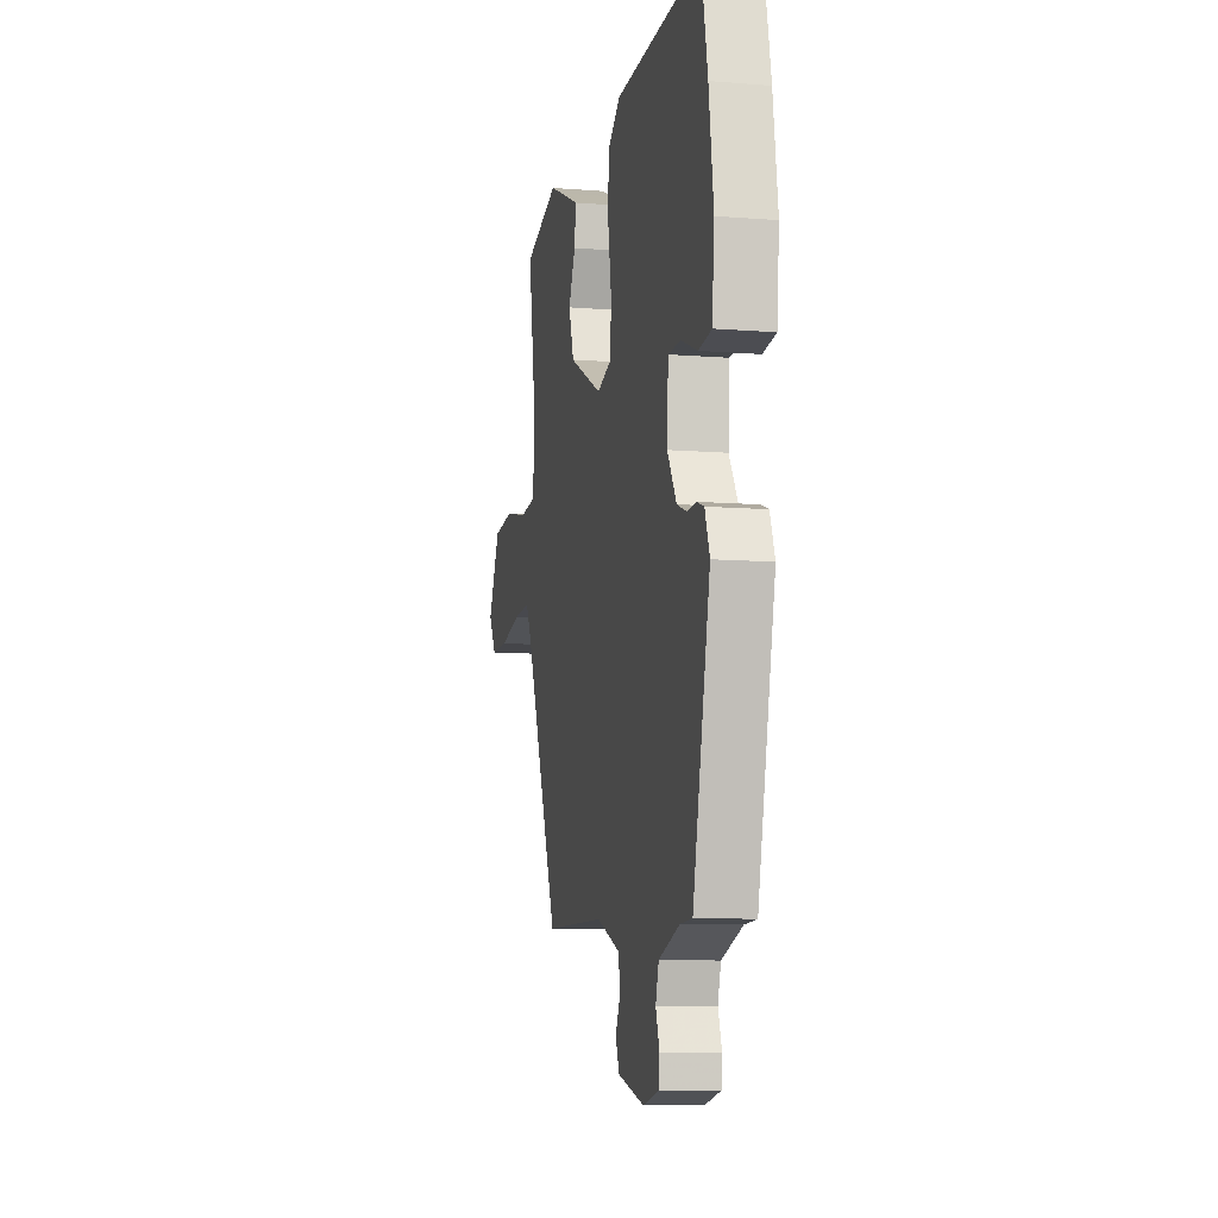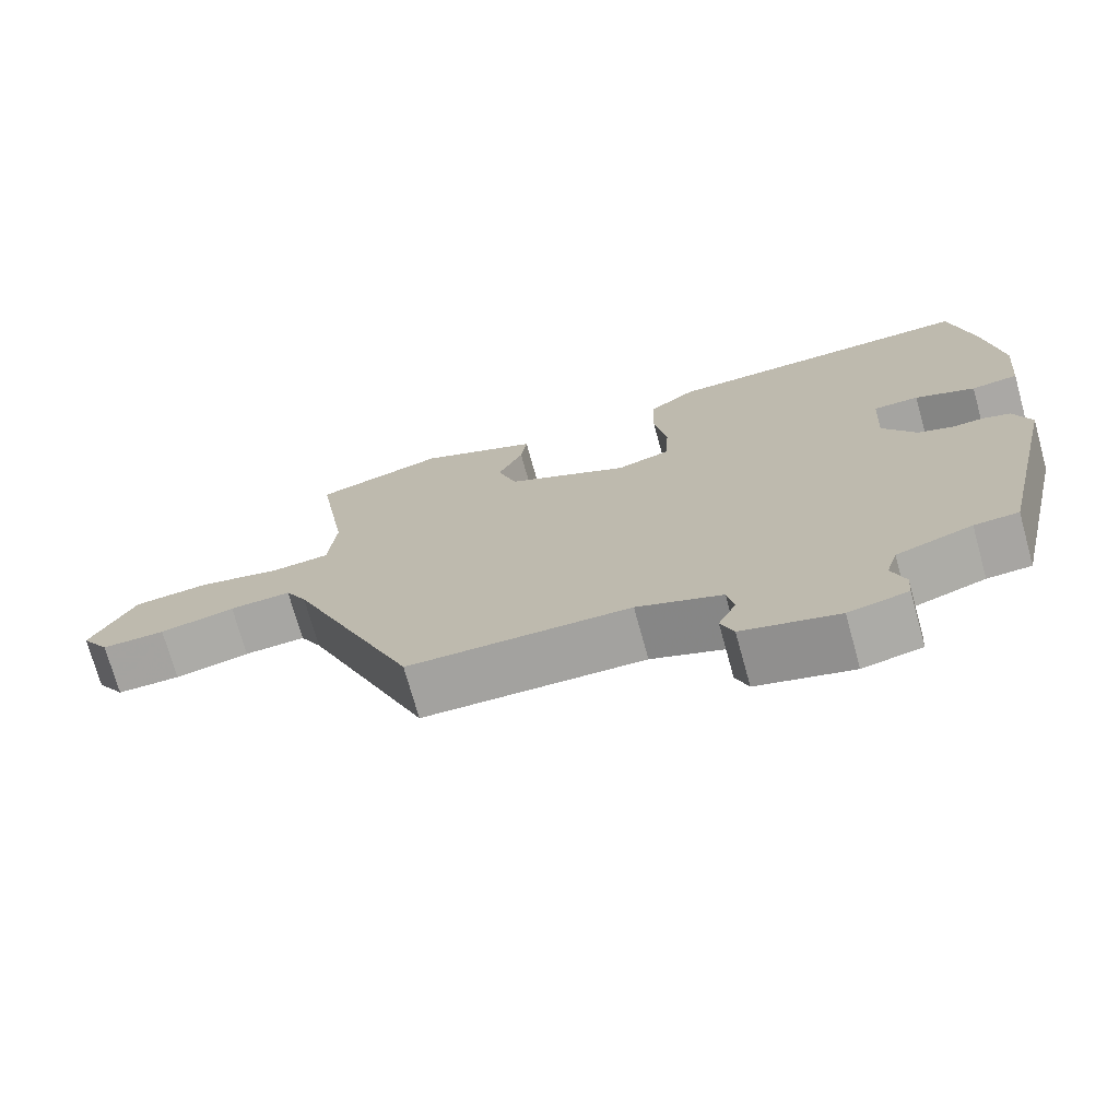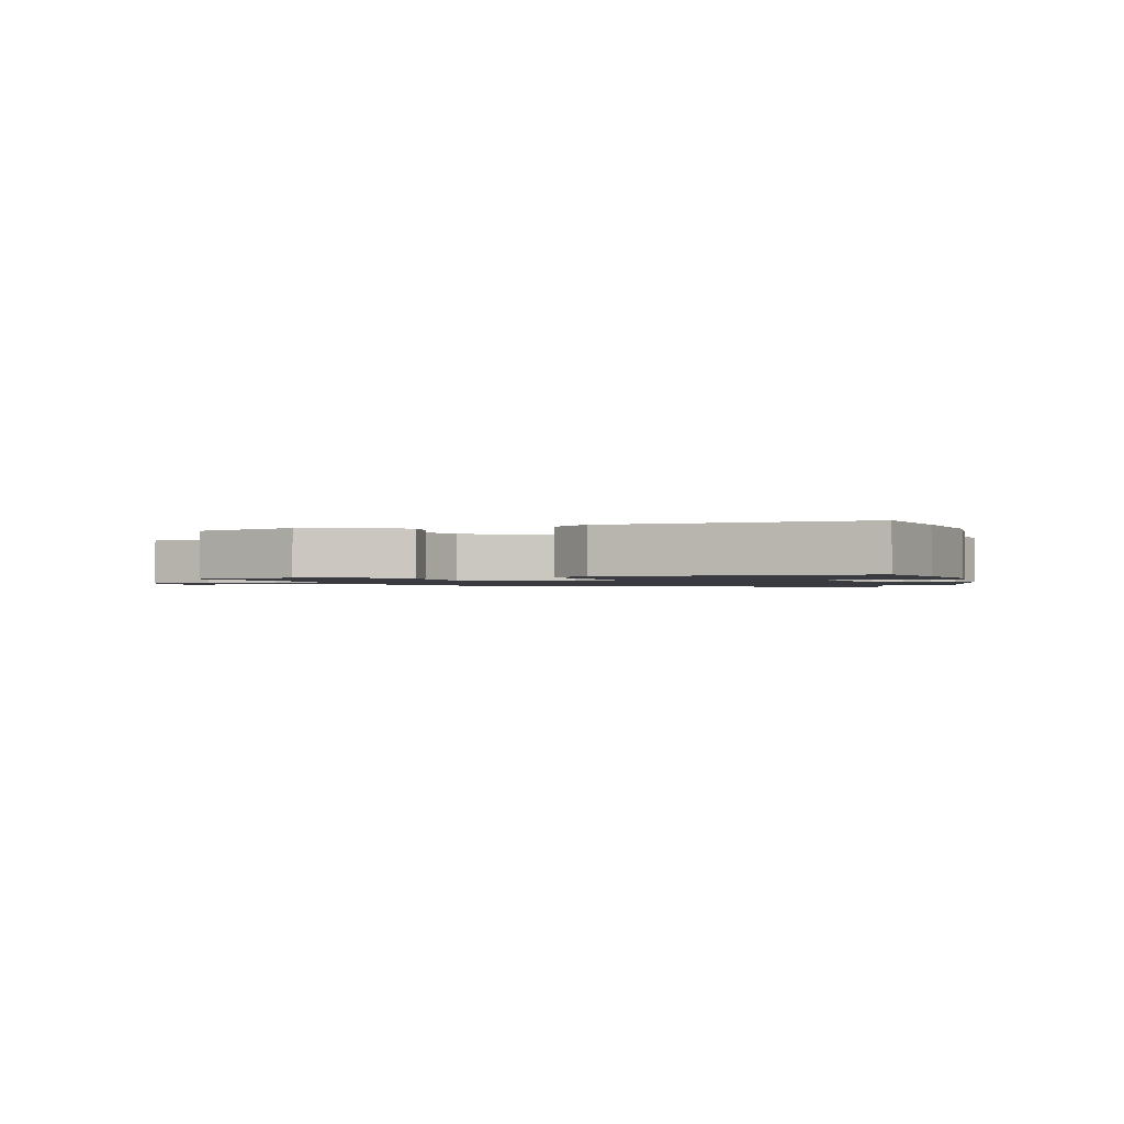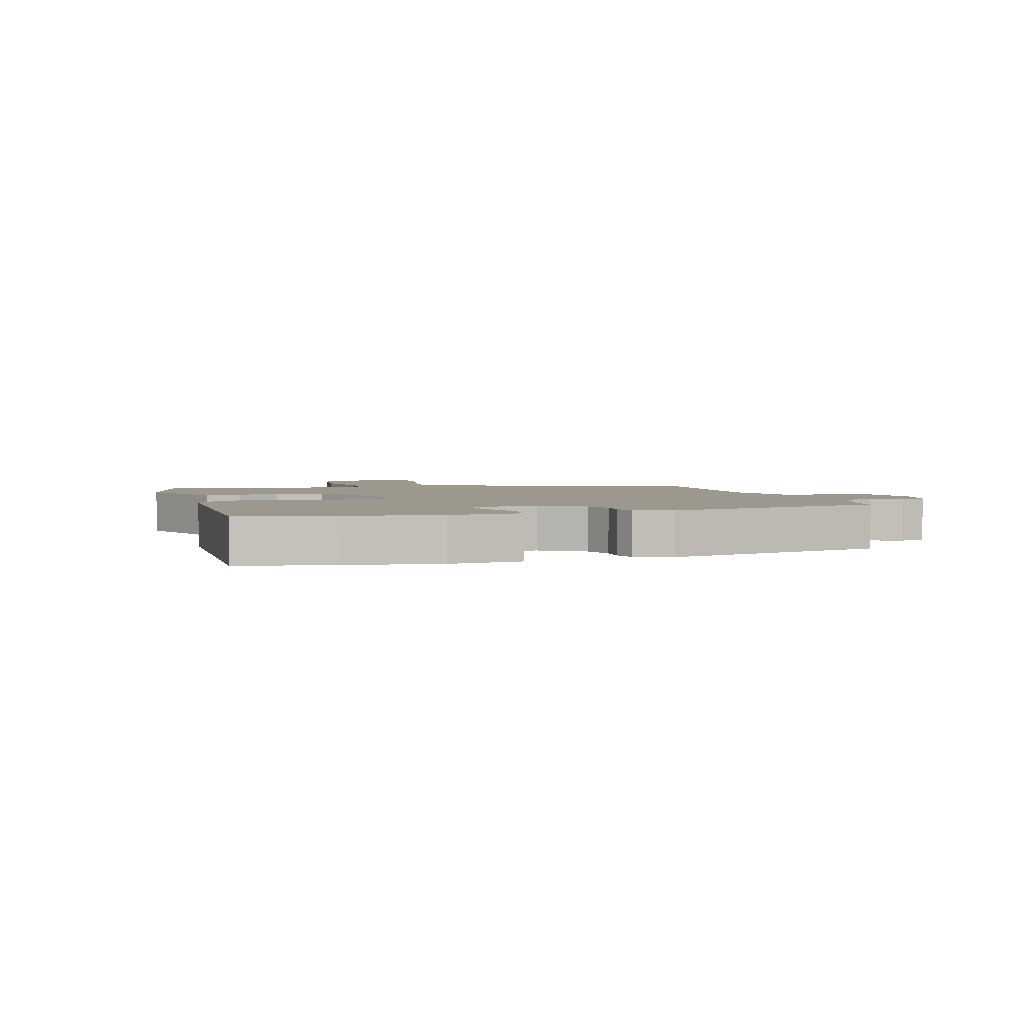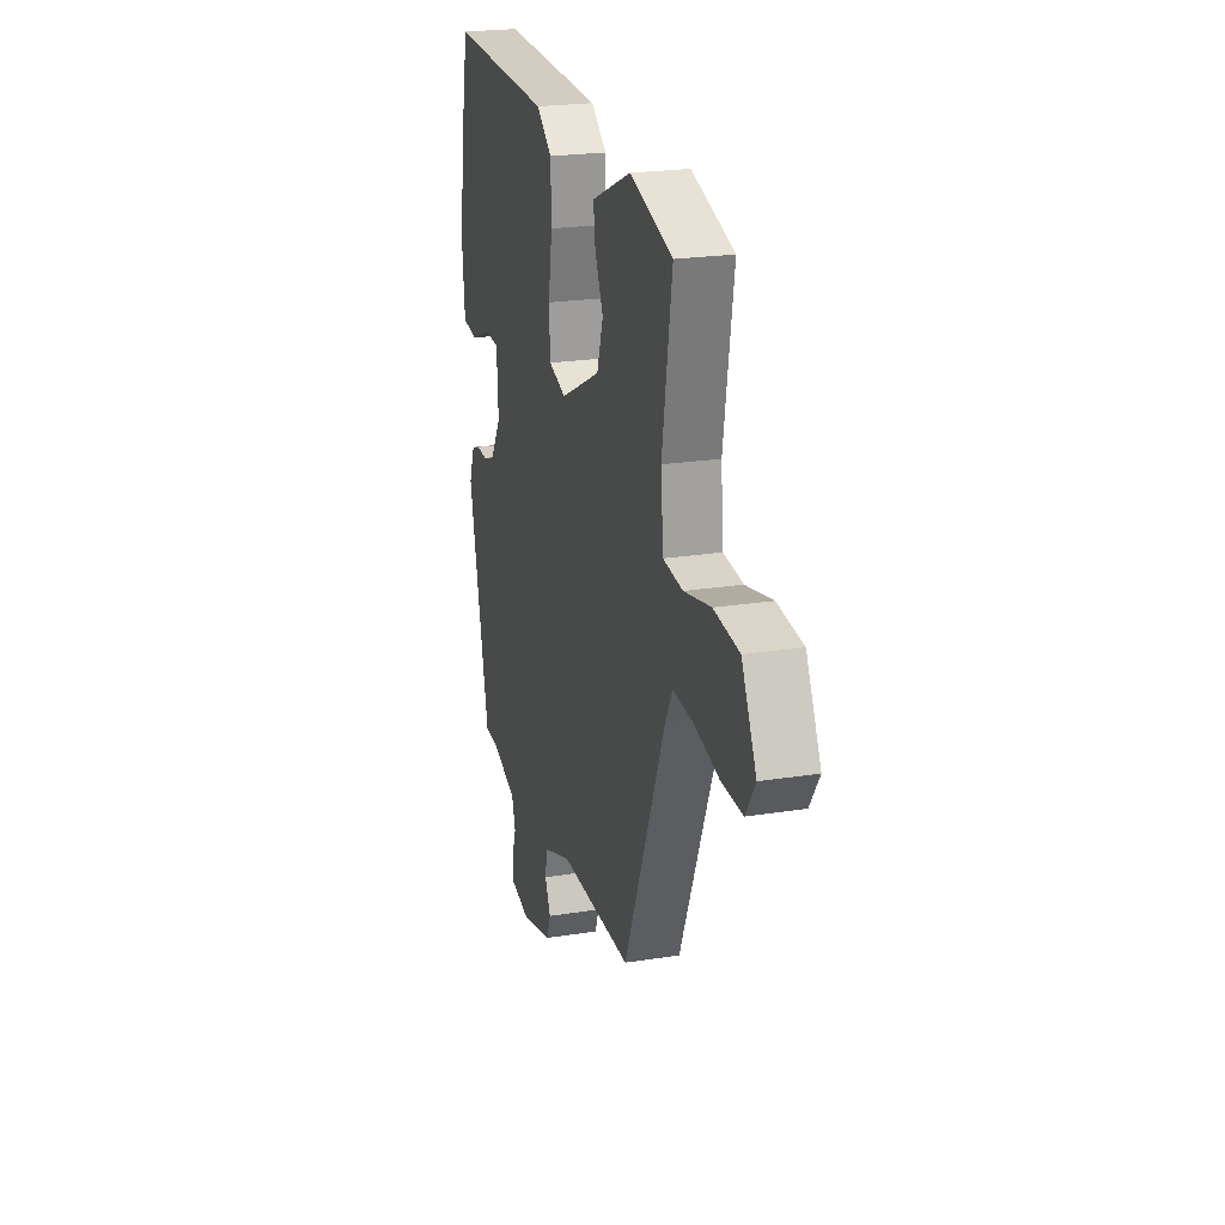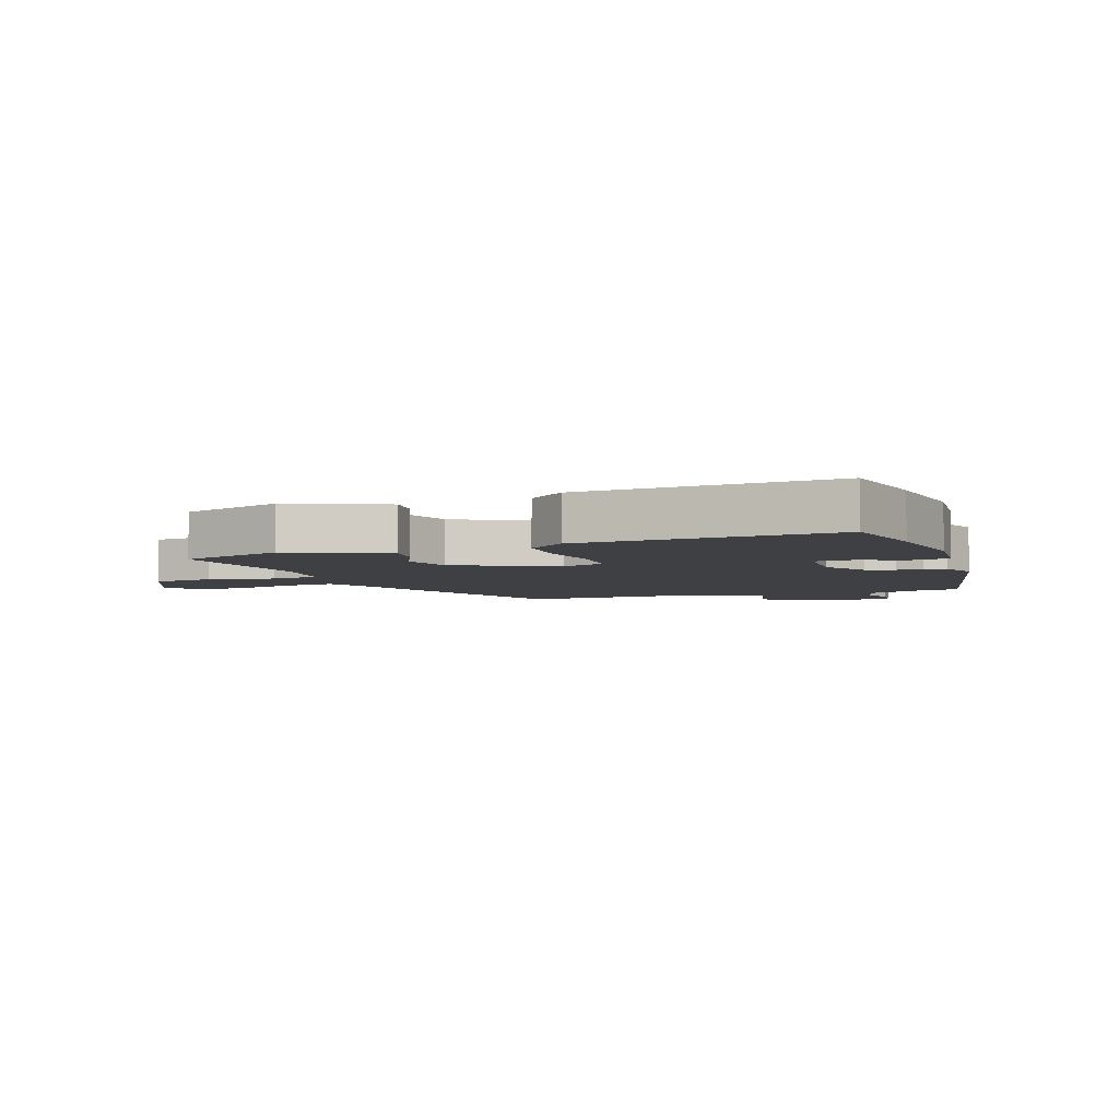
<metadata>
{"format":"obj","ext":"obj","renderer":"f3d","projection":"perspective","resolution":1024,"background":"white","views":[{"elev":-9.3,"azim":78.0,"up":"+Z"},{"elev":-72.8,"azim":15.5,"up":"+Z"},{"elev":-1.4,"azim":17.6,"up":"+Y"},{"elev":3.0,"azim":73.4,"up":"+Y"},{"elev":22.8,"azim":-105.2,"up":"+Z"},{"elev":-5.1,"azim":20.4,"up":"+Y"}]}
</metadata>
<code>
v -0.522 0.07 0.493
v -0.351 0.07 0.545
v -0.289 0.07 0.518
v -0.192 0.07 0.475
v -0.2 0.07 0.416
v -0.233 0.07 0.345
v -0.208 0.07 0.268
v -0.046 0.07 0.187
v 0.024 0.07 0.209
v 0.029 0.07 0.287
v 0.012 0.07 0.387
v 0.014 0.07 0.478
v 0.076 0.07 0.526
v 0.492 0.07 0.539
v 0.522 0.07 0.389
v 0.544 0.07 0.234
v 0.533 0.07 0.116
v 0.471 0.07 0.108
v 0.392 0.07 0.14
v 0.332 0.07 0.139
v 0.326 0.07 0.032
v 0.37 0.07 -0.038
v 0.417 0.07 -0.055
v 0.46 0.07 -0.053
v 0.495 0.07 -0.065
v 0.518 0.07 -0.125
v 0.435 0.07 -0.489
v 0.377 0.07 -0.492
v 0.277 0.07 -0.526
v 0.262 0.07 -0.575
v 0.28 0.07 -0.626
v 0.277 0.07 -0.666
v 0.199 0.07 -0.683
v 0.072 0.07 -0.649
v 0.055 0.07 -0.605
v 0.078 0.07 -0.556
v 0.069 0.07 -0.508
v -0.044 0.07 -0.465
v -0.338 0.07 -0.462
v -0.506 0.07 -0.056
v -0.535 0.07 -0.002
v -0.617 0.07 -0.007
v -0.717 0.07 -0.03
v -0.802 0.07 -0.031
v -0.84 0.07 0.028
v -0.781 0.07 0.145
v -0.679 0.07 0.156
v -0.571 0.07 0.132
v -0.492 0.07 0.14
v -0.482 0.07 0.248
v -0.522 0 0.493
v -0.351 0 0.545
v -0.289 0 0.518
v -0.192 0 0.475
v -0.2 0 0.416
v -0.233 0 0.345
v -0.208 0 0.268
v -0.046 0 0.187
v 0.024 0 0.209
v 0.029 0 0.287
v 0.012 0 0.387
v 0.014 0 0.478
v 0.076 0 0.526
v 0.492 0 0.539
v 0.522 0 0.389
v 0.544 0 0.234
v 0.533 0 0.116
v 0.471 0 0.108
v 0.392 0 0.14
v 0.332 0 0.139
v 0.326 0 0.032
v 0.37 0 -0.038
v 0.417 0 -0.055
v 0.46 0 -0.053
v 0.495 0 -0.065
v 0.518 0 -0.125
v 0.435 0 -0.489
v 0.377 0 -0.492
v 0.277 0 -0.526
v 0.262 0 -0.575
v 0.28 0 -0.626
v 0.277 0 -0.666
v 0.199 0 -0.683
v 0.072 0 -0.649
v 0.055 0 -0.605
v 0.078 0 -0.556
v 0.069 0 -0.508
v -0.044 0 -0.465
v -0.338 0 -0.462
v -0.506 0 -0.056
v -0.535 0 -0.002
v -0.617 0 -0.007
v -0.717 0 -0.03
v -0.802 0 -0.031
v -0.84 0 0.028
v -0.781 0 0.145
v -0.679 0 0.156
v -0.571 0 0.132
v -0.492 0 0.14
v -0.482 0 0.248
f 46 47 48
f 45 46 48
f 44 45 48
f 43 44 48
f 42 43 48
f 41 42 48 49
f 40 41 49
f 40 49 50
f 39 40 50
f 38 39 50
f 34 35 36
f 33 34 36
f 32 33 36
f 31 32 36
f 30 31 36
f 29 30 36 37
f 38 50 1
f 37 38 1
f 29 37 1
f 28 29 1
f 26 27 28
f 25 26 28
f 24 25 28
f 23 24 28
f 17 18 19
f 16 17 19
f 15 16 19
f 14 15 19
f 13 14 19
f 12 13 19
f 11 12 19
f 10 11 19 20
f 9 10 20 21
f 4 5 6
f 3 4 6
f 2 3 6
f 1 2 6
f 1 6 7
f 28 1 7
f 22 23 28
f 21 22 28
f 9 21 28
f 8 9 28
f 7 8 28
f 98 97 96
f 98 96 95
f 98 95 94
f 98 94 93
f 98 93 92
f 99 98 92 91
f 99 91 90
f 100 99 90
f 100 90 89
f 100 89 88
f 86 85 84
f 86 84 83
f 86 83 82
f 86 82 81
f 86 81 80
f 87 86 80 79
f 51 100 88
f 51 88 87
f 51 87 79
f 51 79 78
f 78 77 76
f 78 76 75
f 78 75 74
f 78 74 73
f 69 68 67
f 69 67 66
f 69 66 65
f 69 65 64
f 69 64 63
f 69 63 62
f 69 62 61
f 70 69 61 60
f 71 70 60 59
f 56 55 54
f 56 54 53
f 56 53 52
f 56 52 51
f 57 56 51
f 57 51 78
f 78 73 72
f 78 72 71
f 78 71 59
f 78 59 58
f 78 58 57
f 1 51 52 2
f 2 52 53 3
f 3 53 54 4
f 4 54 55 5
f 5 55 56 6
f 6 56 57 7
f 7 57 58 8
f 8 58 59 9
f 9 59 60 10
f 10 60 61 11
f 11 61 62 12
f 12 62 63 13
f 13 63 64 14
f 14 64 65 15
f 15 65 66 16
f 16 66 67 17
f 17 67 68 18
f 18 68 69 19
f 19 69 70 20
f 20 70 71 21
f 21 71 72 22
f 22 72 73 23
f 23 73 74 24
f 24 74 75 25
f 25 75 76 26
f 26 76 77 27
f 27 77 78 28
f 28 78 79 29
f 29 79 80 30
f 30 80 81 31
f 31 81 82 32
f 32 82 83 33
f 33 83 84 34
f 34 84 85 35
f 35 85 86 36
f 36 86 87 37
f 37 87 88 38
f 38 88 89 39
f 39 89 90 40
f 40 90 91 41
f 41 91 92 42
f 42 92 93 43
f 43 93 94 44
f 44 94 95 45
f 45 95 96 46
f 46 96 97 47
f 47 97 98 48
f 48 98 99 49
f 49 99 100 50
f 50 100 51 1

</code>
